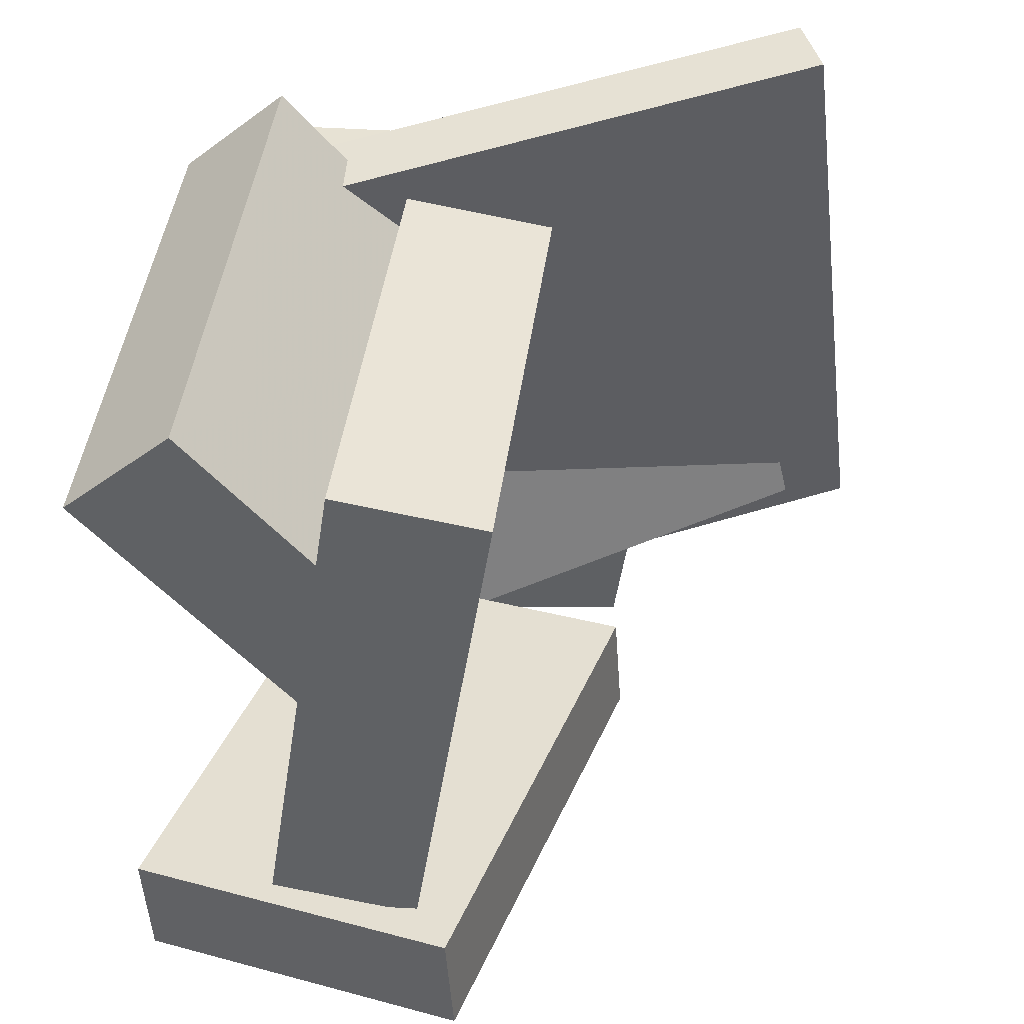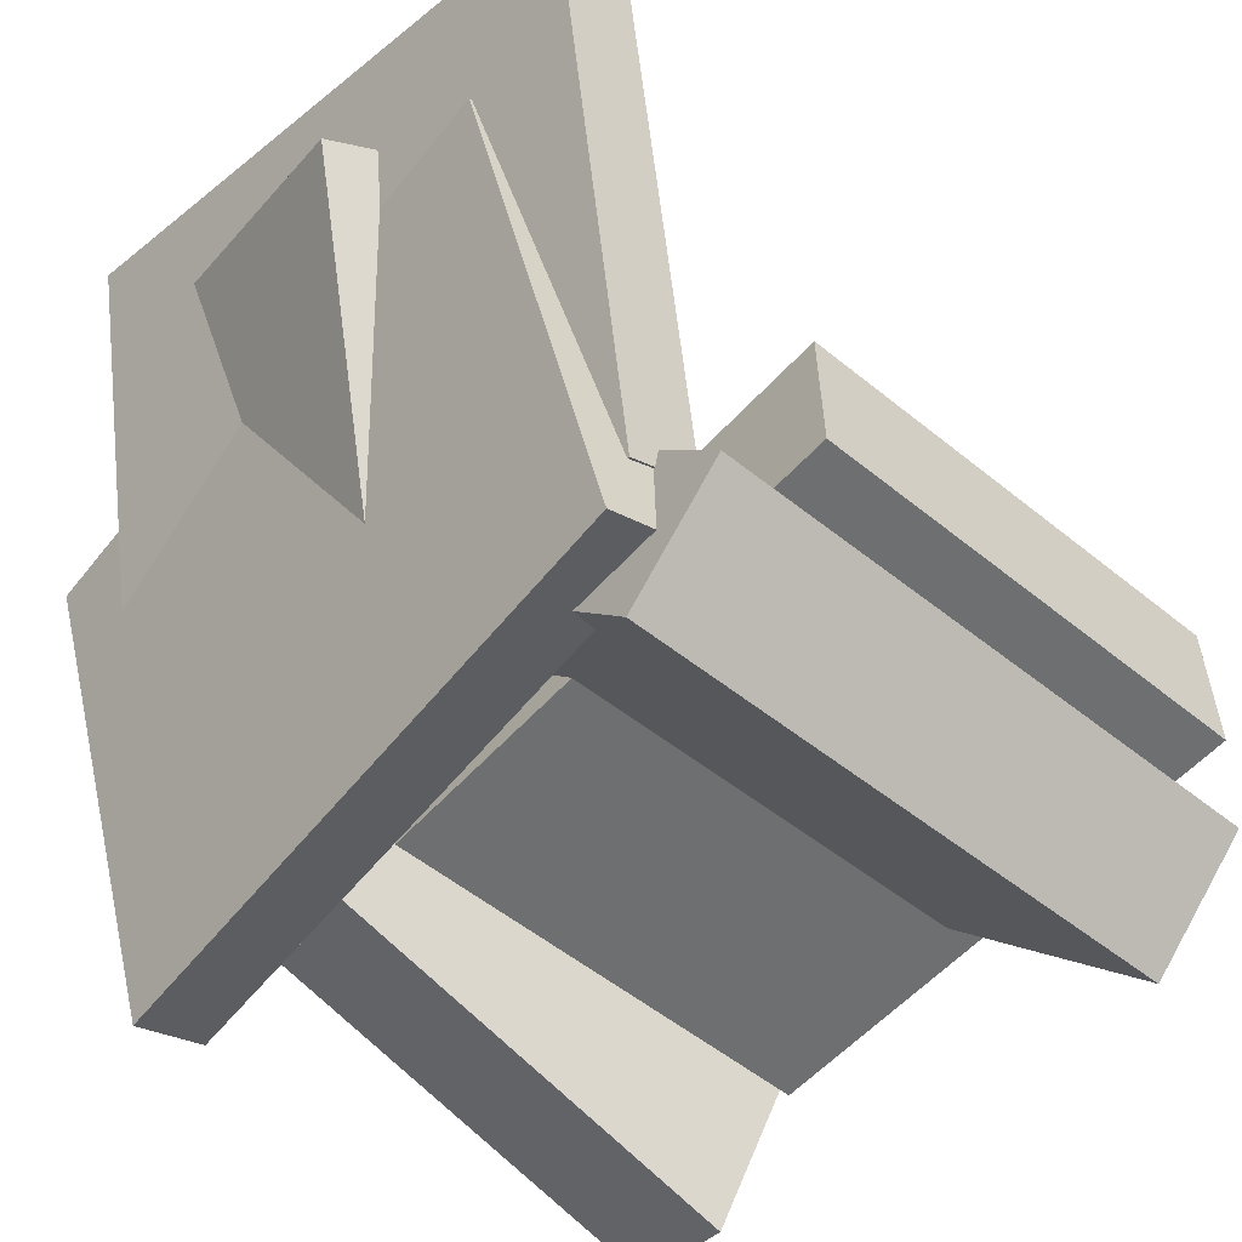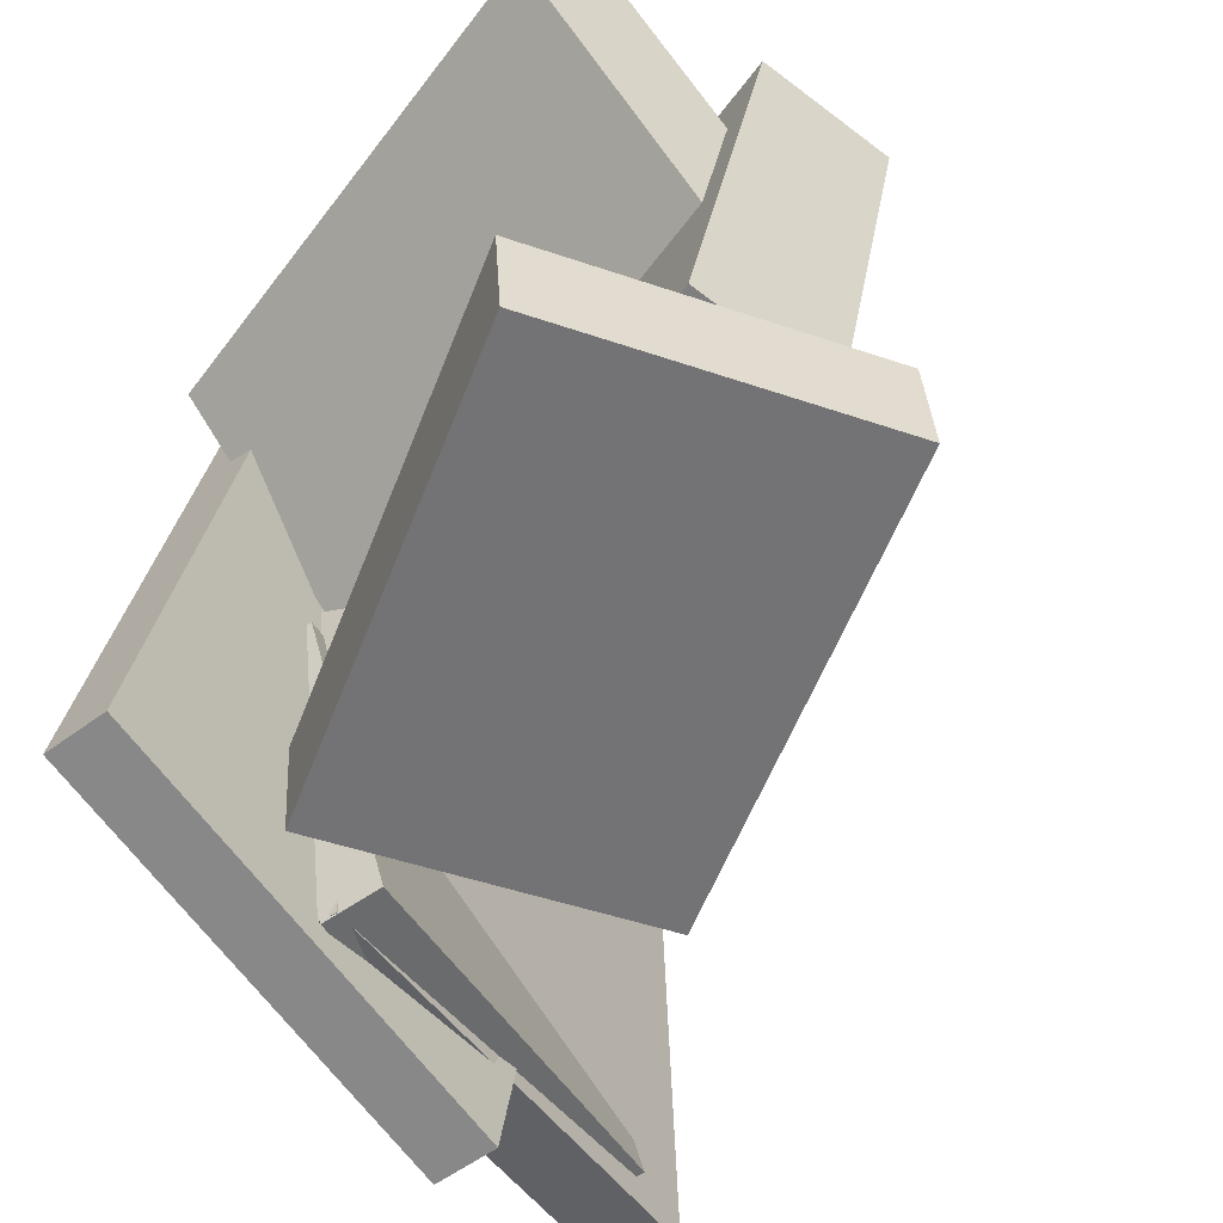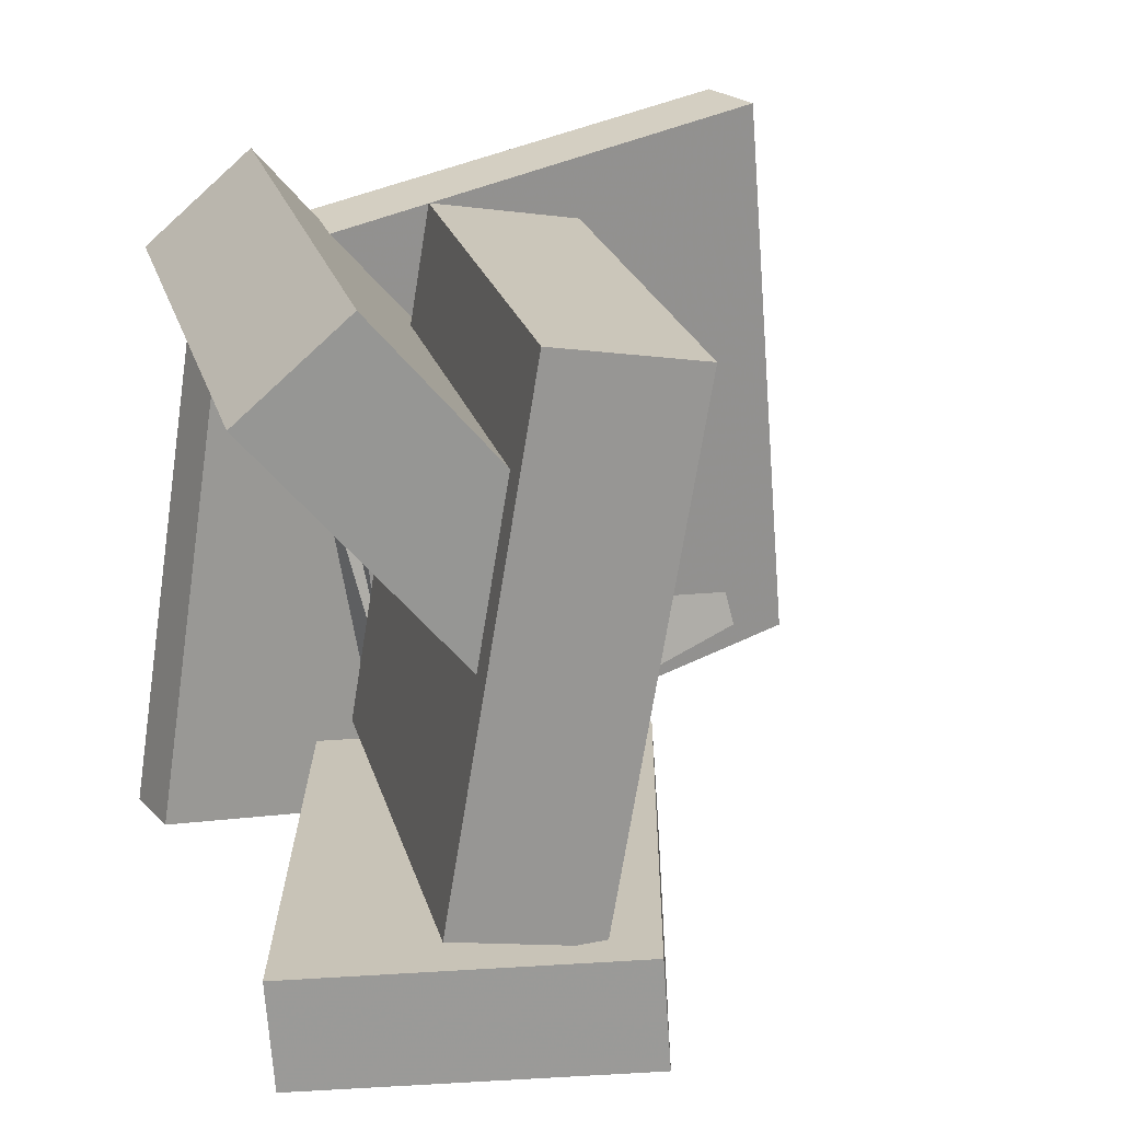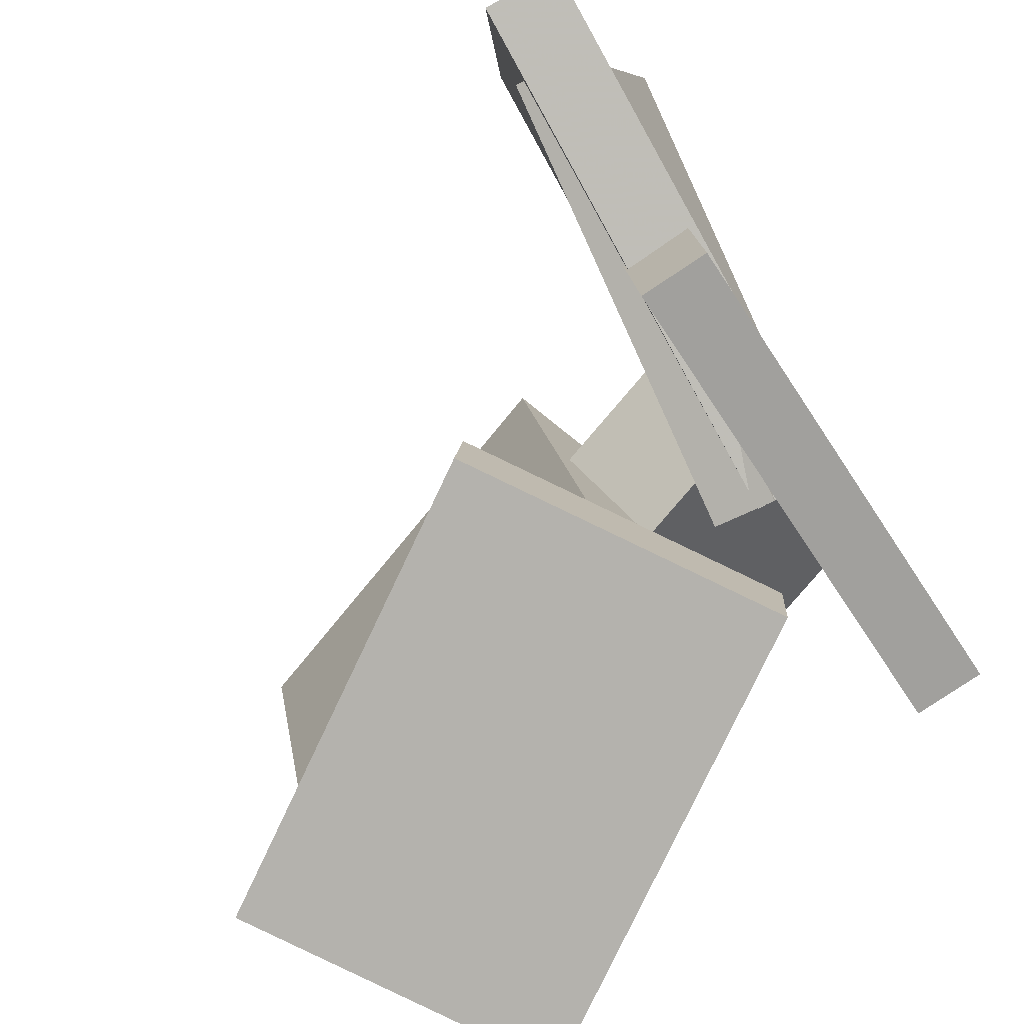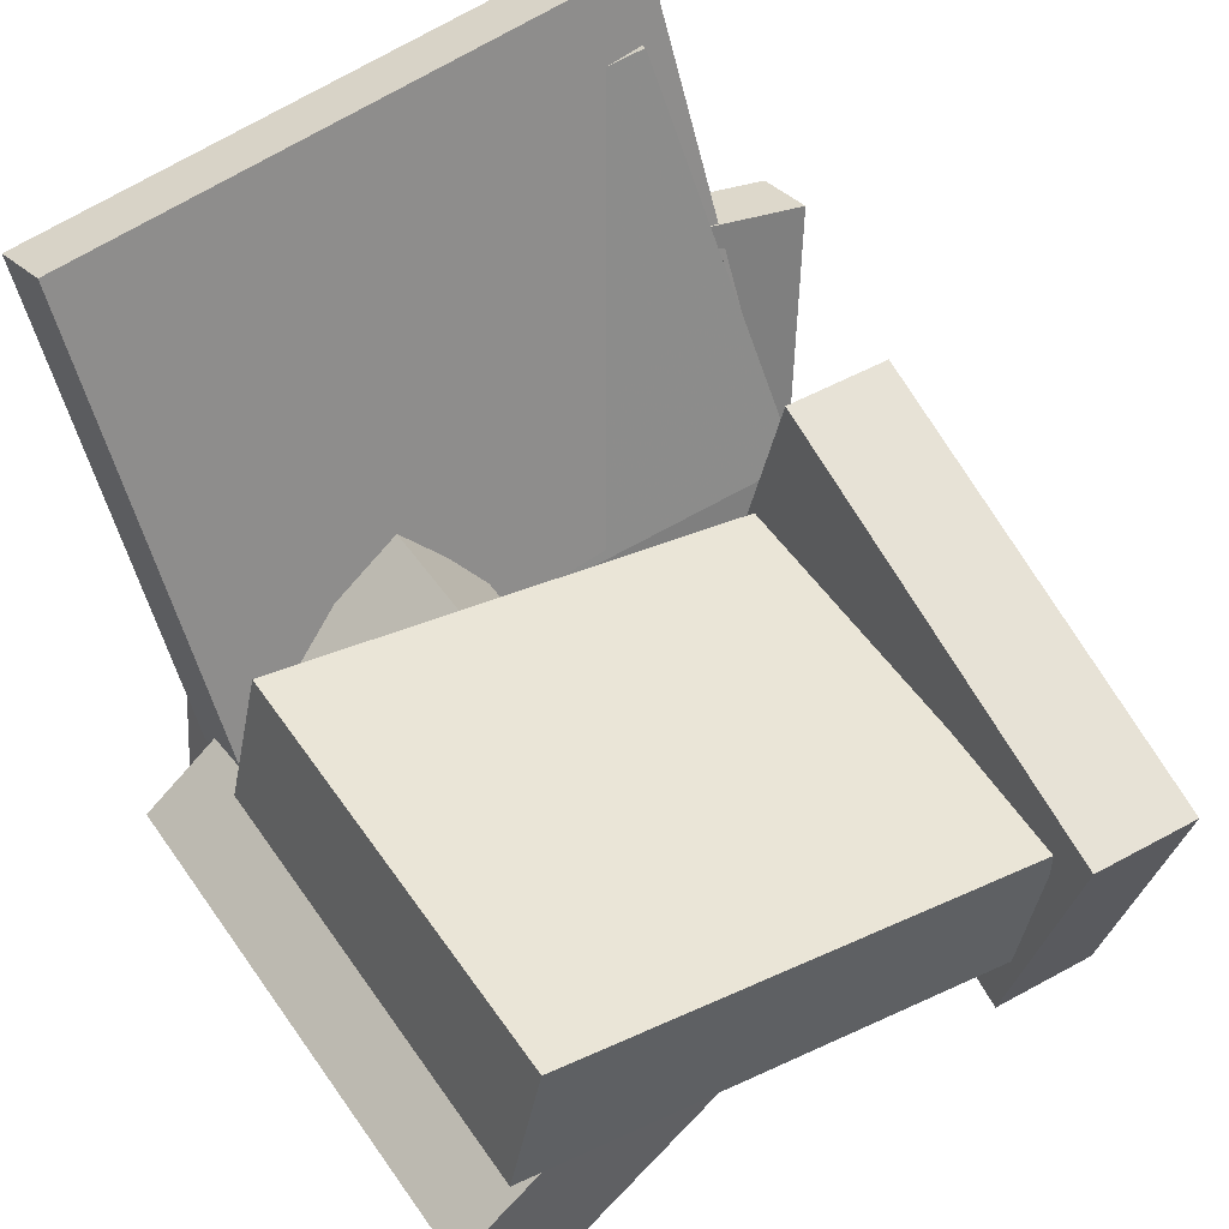
<metadata>
{"format":"obj","ext":"obj","renderer":"f3d","projection":"perspective","resolution":1024,"background":"white","views":[{"elev":39.6,"azim":90.7,"up":"+Z"},{"elev":-43.6,"azim":-38.3,"up":"+Y"},{"elev":-57.9,"azim":48.0,"up":"+Z"},{"elev":19.8,"azim":69.7,"up":"+Z"},{"elev":-77.6,"azim":-136.2,"up":"+Z"},{"elev":43.8,"azim":58.8,"up":"+Y"}]}
</metadata>
<code>
v -0.1341 -0.007969 0.02895
v -0.1744 -0.02044 0.02197
v -0.1095 0.05102 -0.2181
v -0.1498 0.03855 -0.225
v -0.2353 0.2853 0.08892
v -0.2756 0.2728 0.08194
v -0.2107 0.3443 -0.1581
v -0.251 0.3318 -0.1651
f 1.0 7.0 5.0
f 1.0 3.0 7.0
f 1.0 4.0 3.0
f 1.0 2.0 4.0
f 3.0 8.0 7.0
f 3.0 4.0 8.0
f 5.0 7.0 8.0
f 5.0 8.0 6.0
f 1.0 5.0 6.0
f 1.0 6.0 2.0
f 2.0 6.0 8.0
f 2.0 8.0 4.0
v -0.2287 0.1924 -0.2648
v -0.2311 0.2579 0.1678
v -0.1811 0.2009 -0.2658
v -0.1834 0.2664 0.1667
v -0.1679 -0.145 -0.2134
v -0.1703 -0.07951 0.2192
v -0.1203 -0.1366 -0.2144
v -0.1227 -0.07109 0.2182
f 9.0 15.0 13.0
f 9.0 11.0 15.0
f 9.0 12.0 11.0
f 9.0 10.0 12.0
f 11.0 16.0 15.0
f 11.0 12.0 16.0
f 13.0 15.0 16.0
f 13.0 16.0 14.0
f 9.0 13.0 14.0
f 9.0 14.0 10.0
f 10.0 14.0 16.0
f 10.0 16.0 12.0
v -0.05797 -0.01383 -0.1264
v -0.03705 0.04185 0.2404
v -0.04711 0.08718 -0.1424
v -0.02618 0.1429 0.2244
v 0.2563 -0.0496 -0.1389
v 0.2772 0.006075 0.2279
v 0.2672 0.05141 -0.1549
v 0.2881 0.1071 0.2119
f 17.0 23.0 21.0
f 17.0 19.0 23.0
f 17.0 20.0 19.0
f 17.0 18.0 20.0
f 19.0 24.0 23.0
f 19.0 20.0 24.0
f 21.0 23.0 24.0
f 21.0 24.0 22.0
f 17.0 21.0 22.0
f 17.0 22.0 18.0
f 18.0 22.0 24.0
f 18.0 24.0 20.0
v -0.1053 -0.02728 -0.1596
v -0.01962 0.1966 -0.1431
v -0.1045 -0.02189 -0.2364
v -0.01883 0.2019 -0.2199
v 0.2191 -0.1511 -0.165
v 0.3048 0.07273 -0.1484
v 0.2199 -0.1457 -0.2418
v 0.3056 0.07812 -0.2252
f 25.0 31.0 29.0
f 25.0 27.0 31.0
f 25.0 28.0 27.0
f 25.0 26.0 28.0
f 27.0 32.0 31.0
f 27.0 28.0 32.0
f 29.0 31.0 32.0
f 29.0 32.0 30.0
f 25.0 29.0 30.0
f 25.0 30.0 26.0
f 26.0 30.0 32.0
f 26.0 32.0 28.0
v -0.135 0.03872 0.01314
v -0.1437 -0.1247 0.2012
v -0.1251 0.1116 0.07698
v -0.1338 -0.05179 0.265
v 0.2452 0.0006291 -0.002418
v 0.2365 -0.1628 0.1856
v 0.2551 0.07355 0.06142
v 0.2464 -0.08988 0.2494
f 33.0 39.0 37.0
f 33.0 35.0 39.0
f 33.0 36.0 35.0
f 33.0 34.0 36.0
f 35.0 40.0 39.0
f 35.0 36.0 40.0
f 37.0 39.0 40.0
f 37.0 40.0 38.0
f 33.0 37.0 38.0
f 33.0 38.0 34.0
f 34.0 38.0 40.0
f 34.0 40.0 36.0
v -0.1888 0.02775 -0.2196
v -0.2811 0.38 -0.1693
v -0.1386 0.04131 -0.2224
v -0.2309 0.3936 -0.1722
v -0.1503 -0.02377 0.2125
v -0.2426 0.3285 0.2627
v -0.1001 -0.01021 0.2096
v -0.1924 0.342 0.2598
f 41.0 47.0 45.0
f 41.0 43.0 47.0
f 41.0 44.0 43.0
f 41.0 42.0 44.0
f 43.0 48.0 47.0
f 43.0 44.0 48.0
f 45.0 47.0 48.0
f 45.0 48.0 46.0
f 41.0 45.0 46.0
f 41.0 46.0 42.0
f 42.0 46.0 48.0
f 42.0 48.0 44.0

</code>
